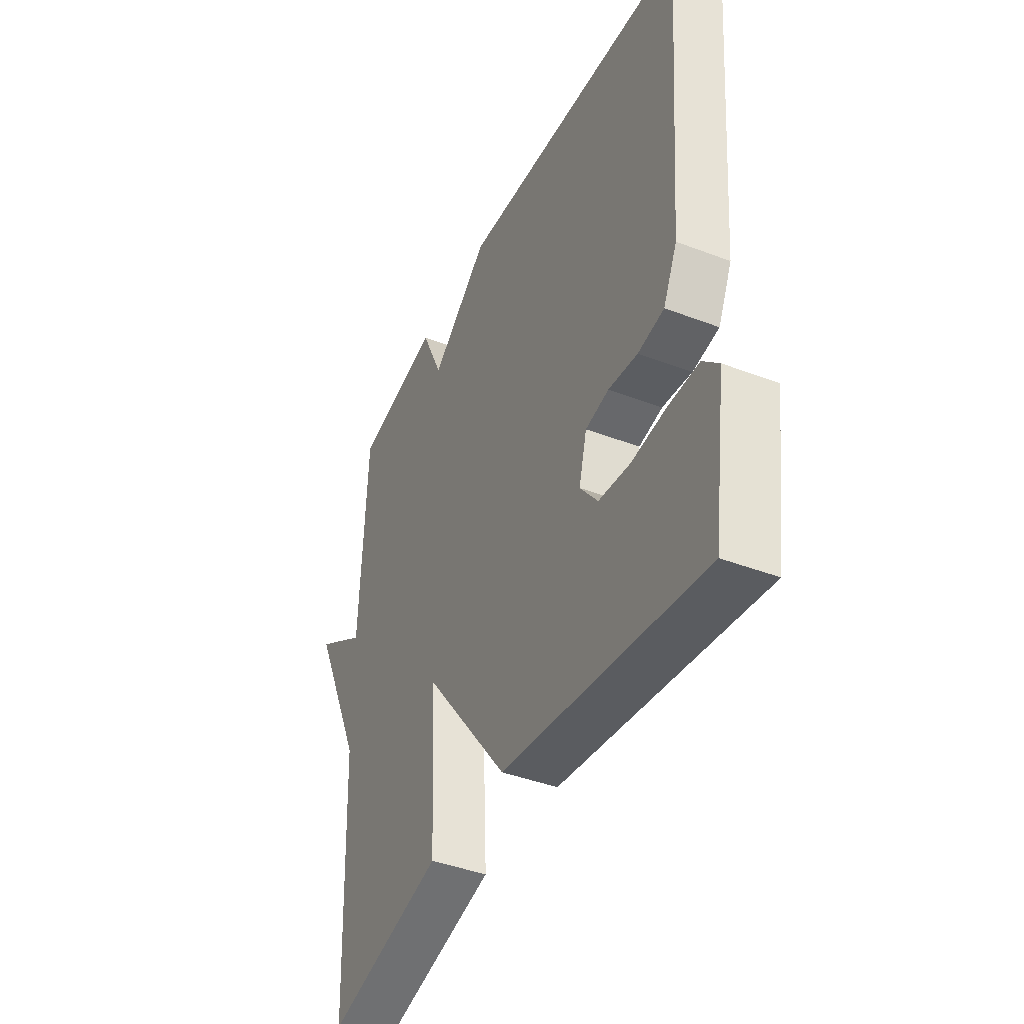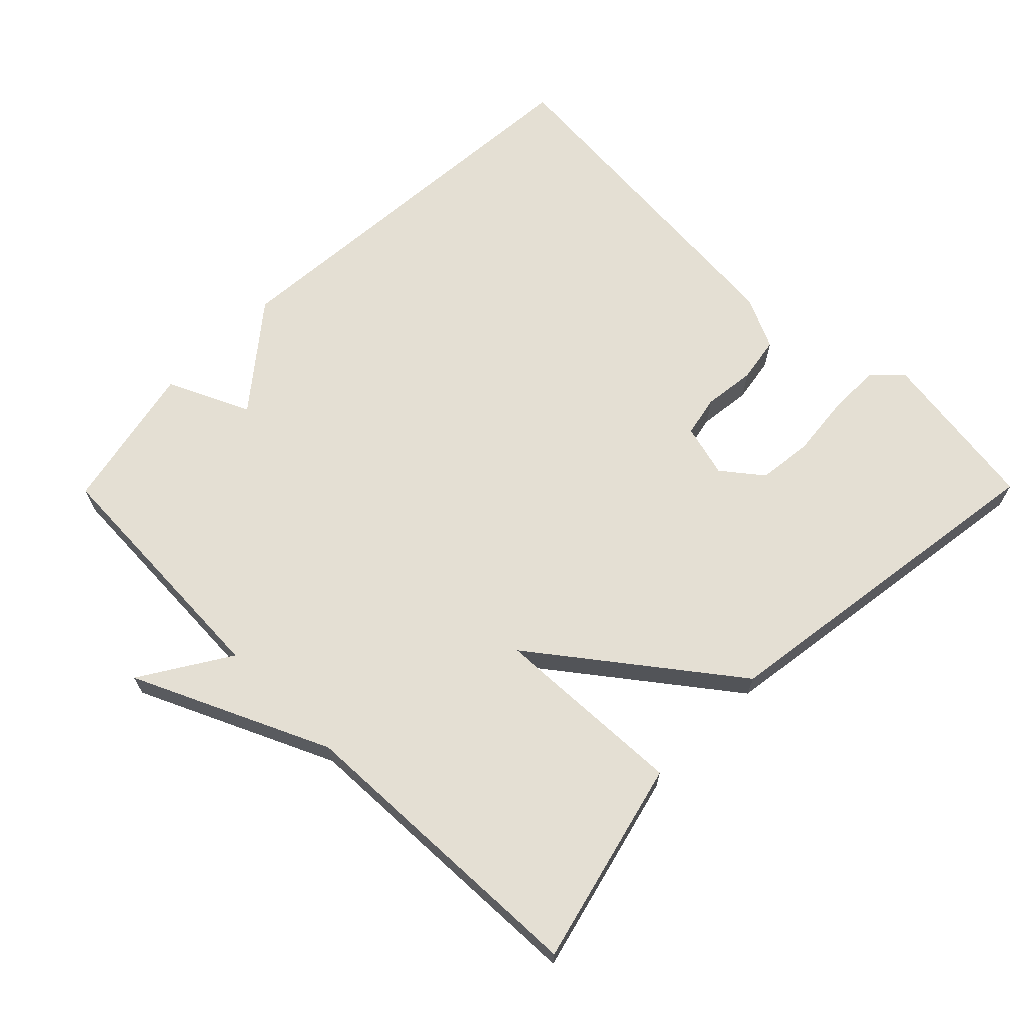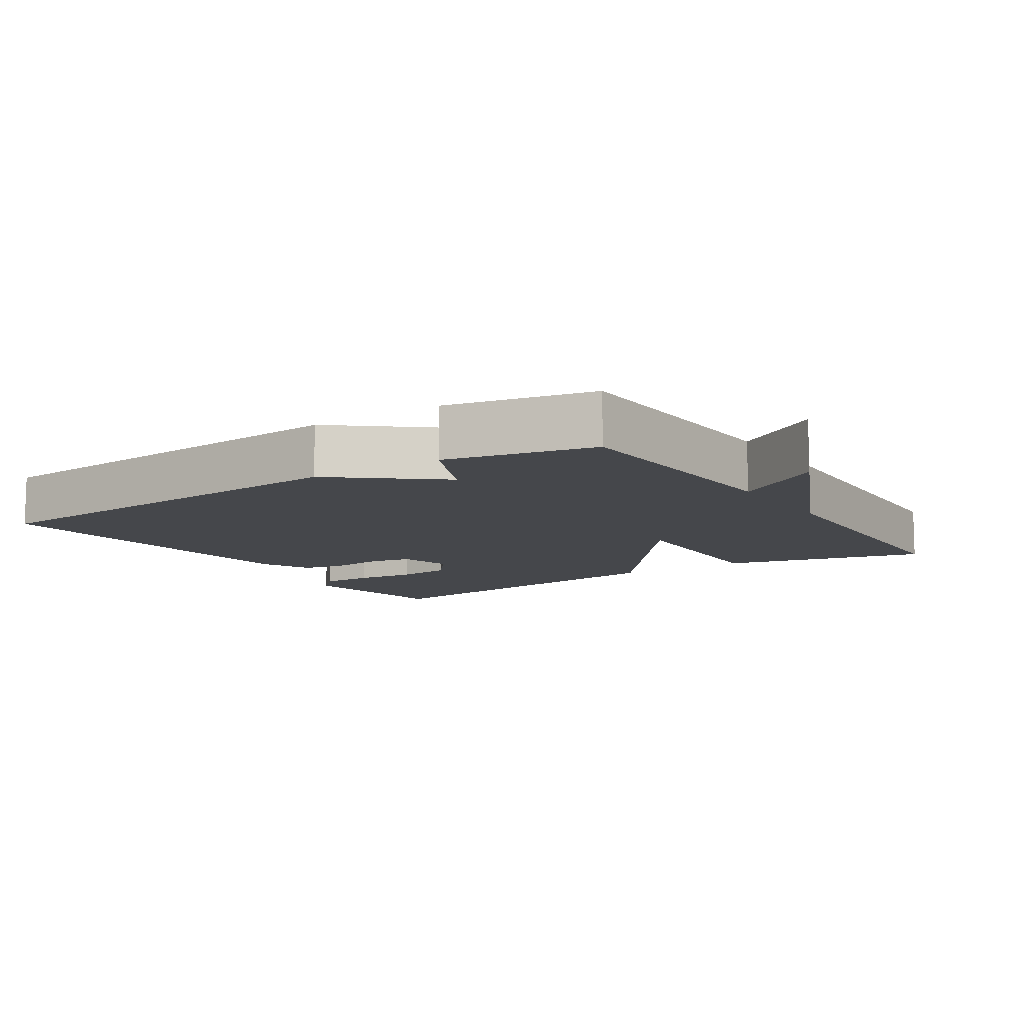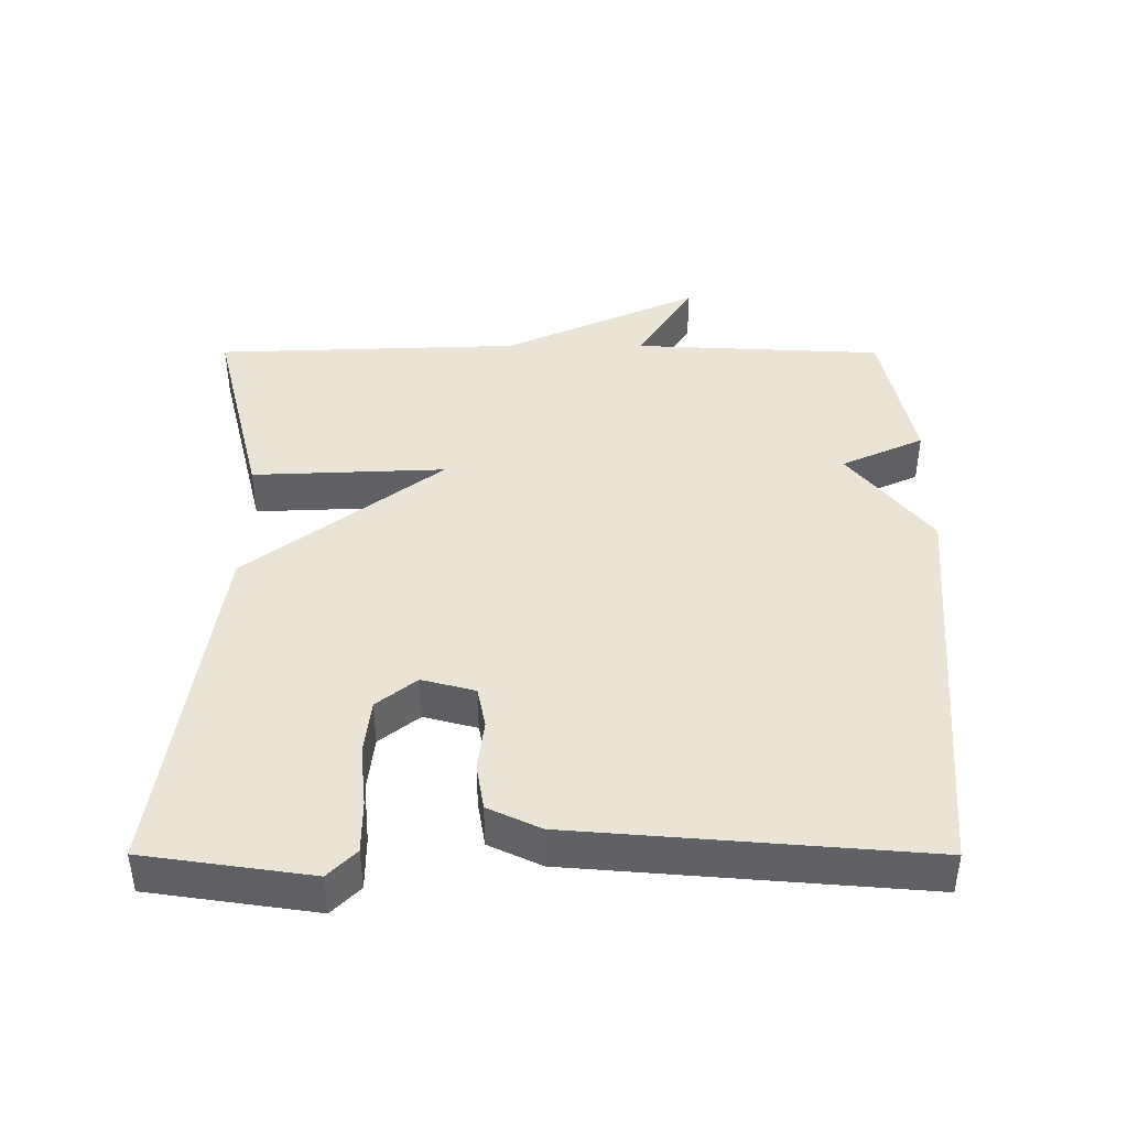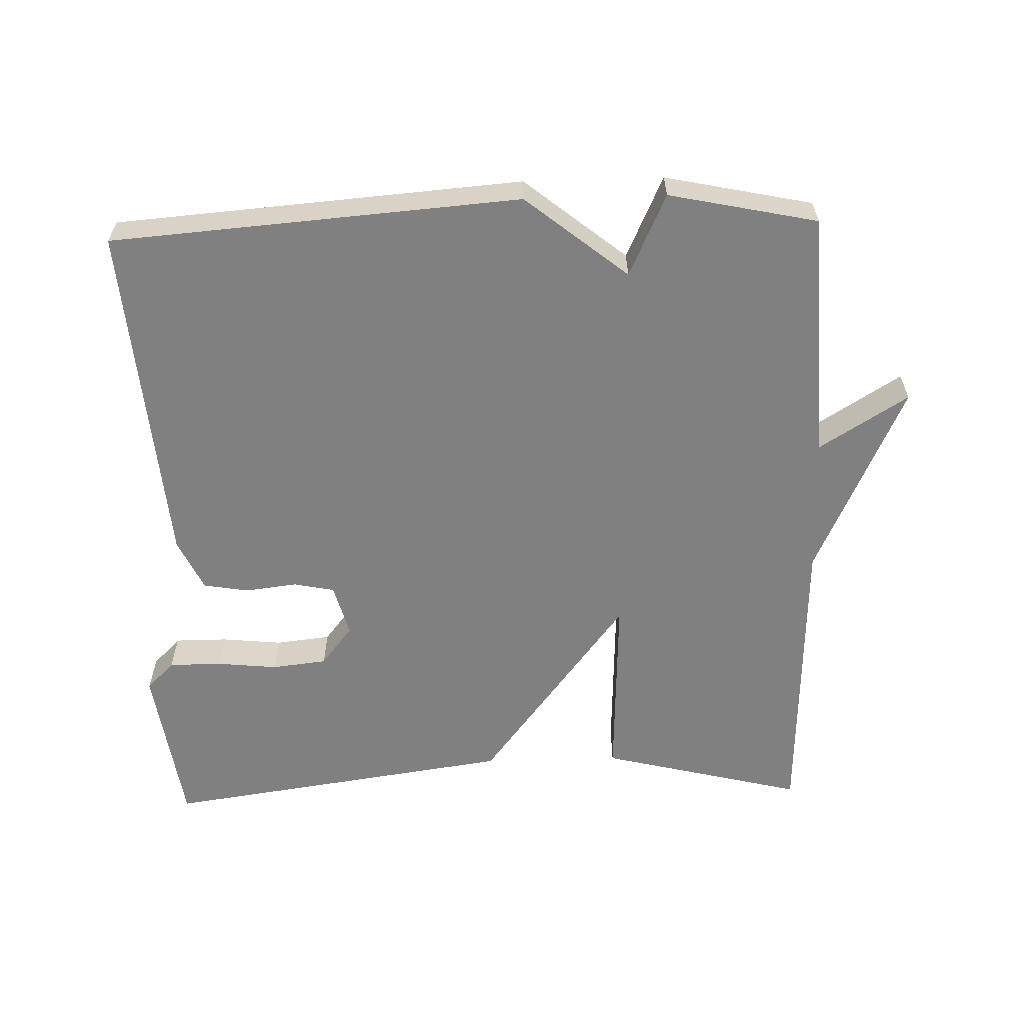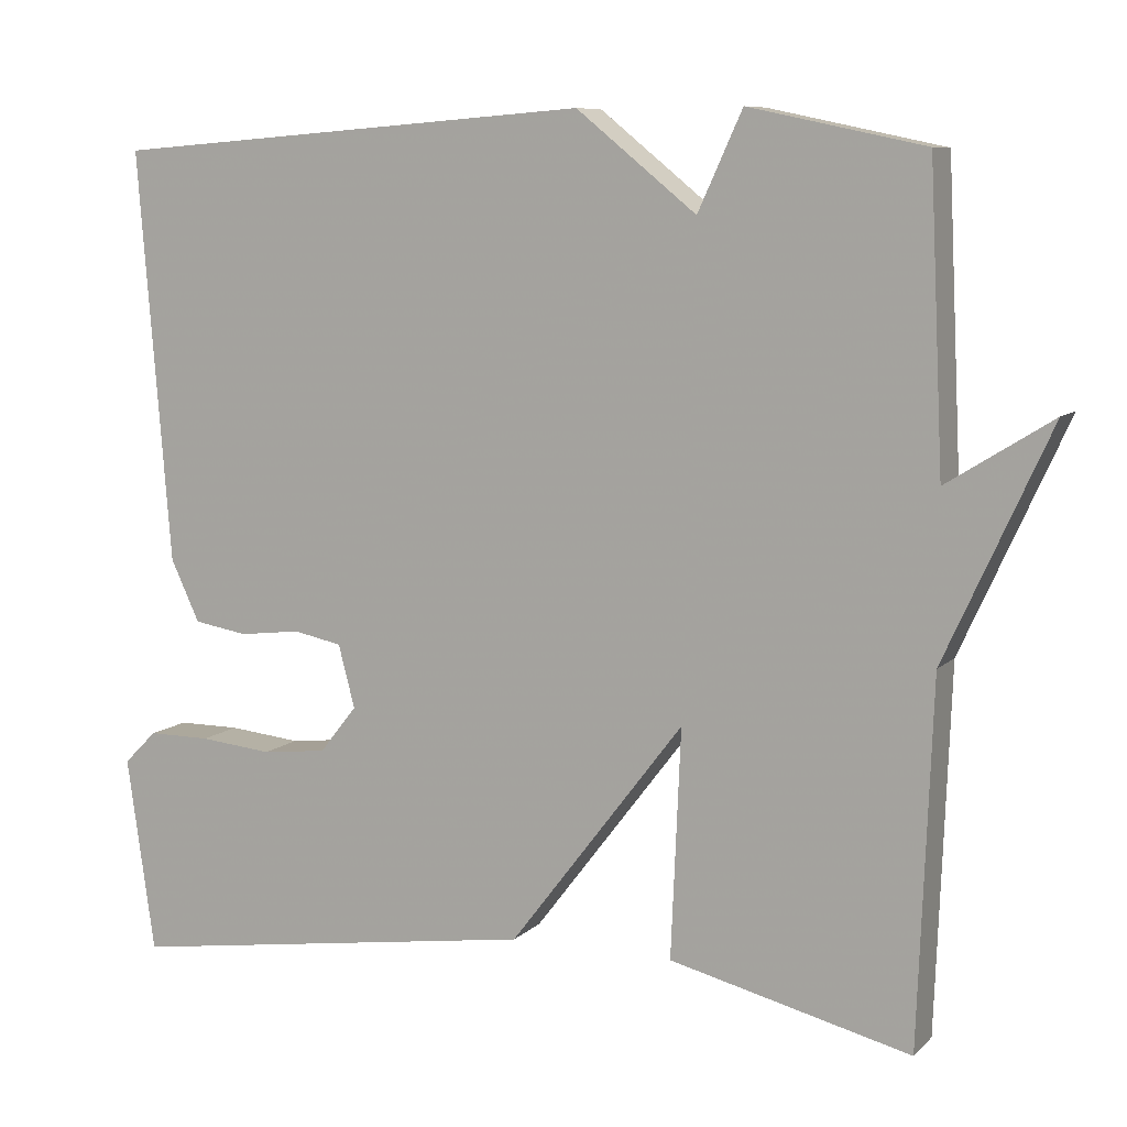
<metadata>
{"format":"obj","ext":"obj","renderer":"f3d","projection":"perspective","resolution":1024,"background":"white","views":[{"elev":-41.7,"azim":-114.8,"up":"+Z"},{"elev":66.7,"azim":134.7,"up":"+Y"},{"elev":-10.2,"azim":33.2,"up":"+Y"},{"elev":42.4,"azim":-89.9,"up":"+Y"},{"elev":-60.1,"azim":1.7,"up":"+Y"},{"elev":8.5,"azim":24.5,"up":"+Z"}]}
</metadata>
<code>
v -0.5 0.07 -0.5
v -0.534 0.07 -0.262
v -0.494 0.07 -0.222
v -0.418 0.07 -0.222
v -0.33 0.07 -0.231
v -0.251 0.07 -0.222
v -0.206 0.07 -0.165
v -0.226 0.07 -0.089
v -0.285 0.07 -0.077
v -0.359 0.07 -0.086
v -0.425 0.07 -0.075
v -0.46 0.07 0
v -0.5 0.07 0.5
v 0.087 0.07 0.545
v 0.233 0.07 0.427
v 0.287 0.07 0.545
v 0.5 0.07 0.5
v 0.517 0.07 0.14
v 0.645 0.07 0.22
v 0.517 0.07 -0.06
v 0.5 0.07 -0.5
v 0.207 0.07 -0.427
v 0.219 0.07 -0.15
v 0.007 0.07 -0.427
v -0.5 0 -0.5
v -0.534 0 -0.262
v -0.494 0 -0.222
v -0.418 0 -0.222
v -0.33 0 -0.231
v -0.251 0 -0.222
v -0.206 0 -0.165
v -0.226 0 -0.089
v -0.285 0 -0.077
v -0.359 0 -0.086
v -0.425 0 -0.075
v -0.46 0 0
v -0.5 0 0.5
v 0.087 0 0.545
v 0.233 0 0.427
v 0.287 0 0.545
v 0.5 0 0.5
v 0.517 0 0.14
v 0.645 0 0.22
v 0.517 0 -0.06
v 0.5 0 -0.5
v 0.207 0 -0.427
v 0.219 0 -0.15
v 0.007 0 -0.427
f 23 24 1
f 20 21 22 23
f 18 19 20 23
f 17 18 23
f 16 17 23
f 15 16 23
f 13 14 15
f 12 13 15
f 11 12 15
f 10 11 15
f 9 10 15
f 8 9 15 23
f 7 8 23
f 6 7 23
f 3 4 5
f 2 3 5
f 1 2 5
f 1 5 6
f 1 6 23
f 25 48 47
f 47 46 45 44
f 47 44 43 42
f 47 42 41
f 47 41 40
f 47 40 39
f 39 38 37
f 39 37 36
f 39 36 35
f 39 35 34
f 39 34 33
f 47 39 33 32
f 47 32 31
f 47 31 30
f 29 28 27
f 29 27 26
f 29 26 25
f 30 29 25
f 47 30 25
f 1 25 26 2
f 2 26 27 3
f 3 27 28 4
f 4 28 29 5
f 5 29 30 6
f 6 30 31 7
f 7 31 32 8
f 8 32 33 9
f 9 33 34 10
f 10 34 35 11
f 11 35 36 12
f 12 36 37 13
f 13 37 38 14
f 14 38 39 15
f 15 39 40 16
f 16 40 41 17
f 17 41 42 18
f 18 42 43 19
f 19 43 44 20
f 20 44 45 21
f 21 45 46 22
f 22 46 47 23
f 23 47 48 24
f 24 48 25 1

</code>
